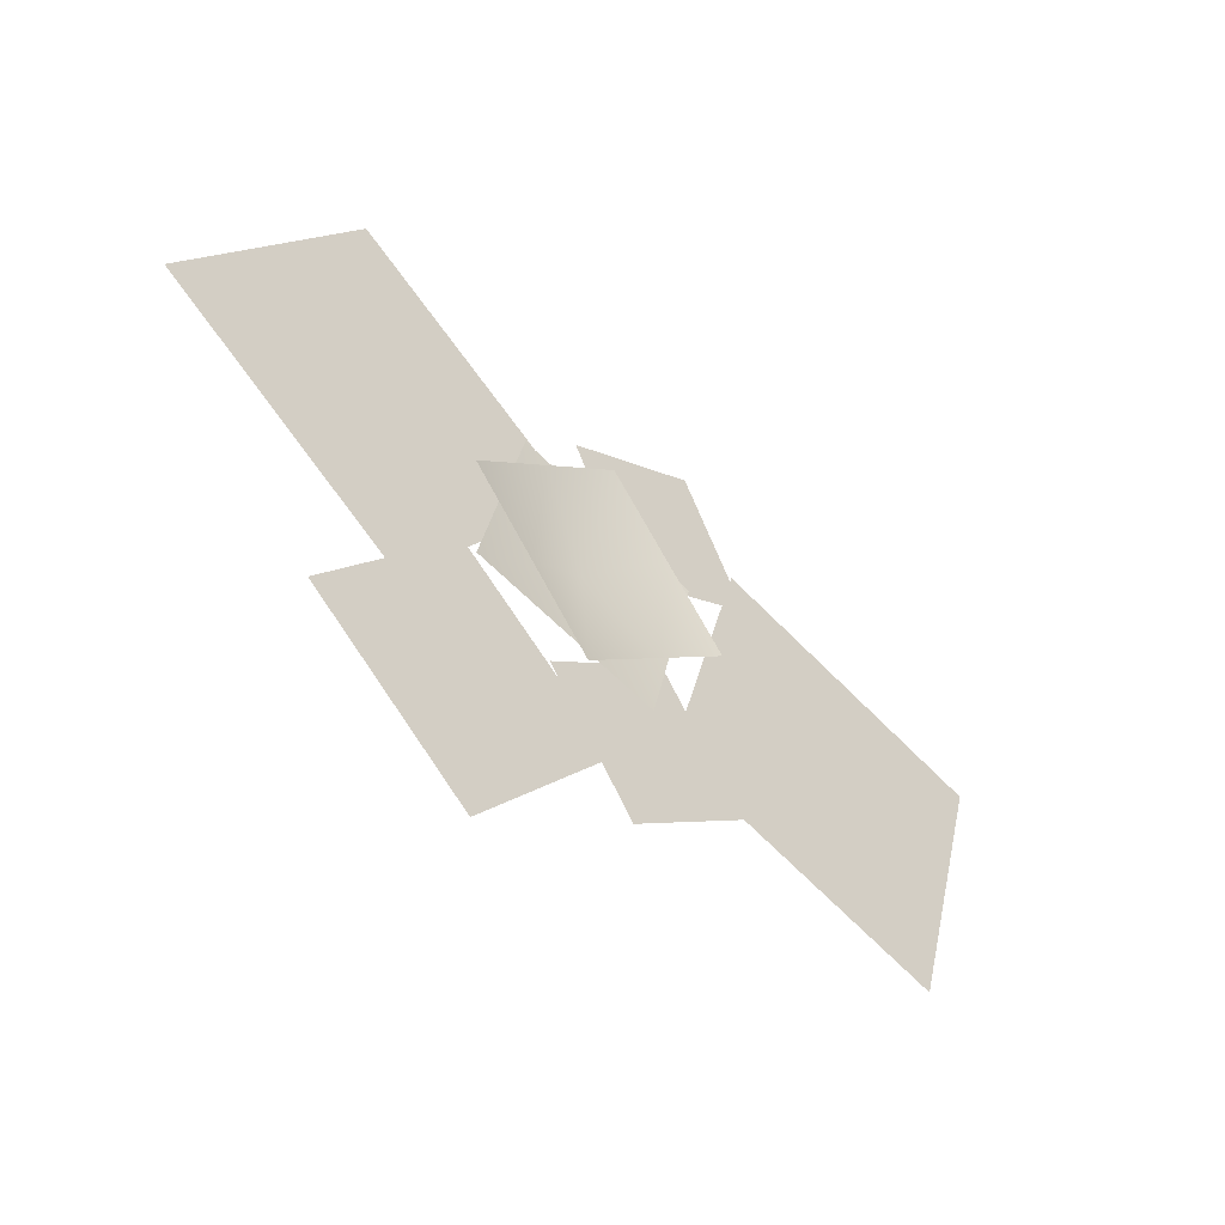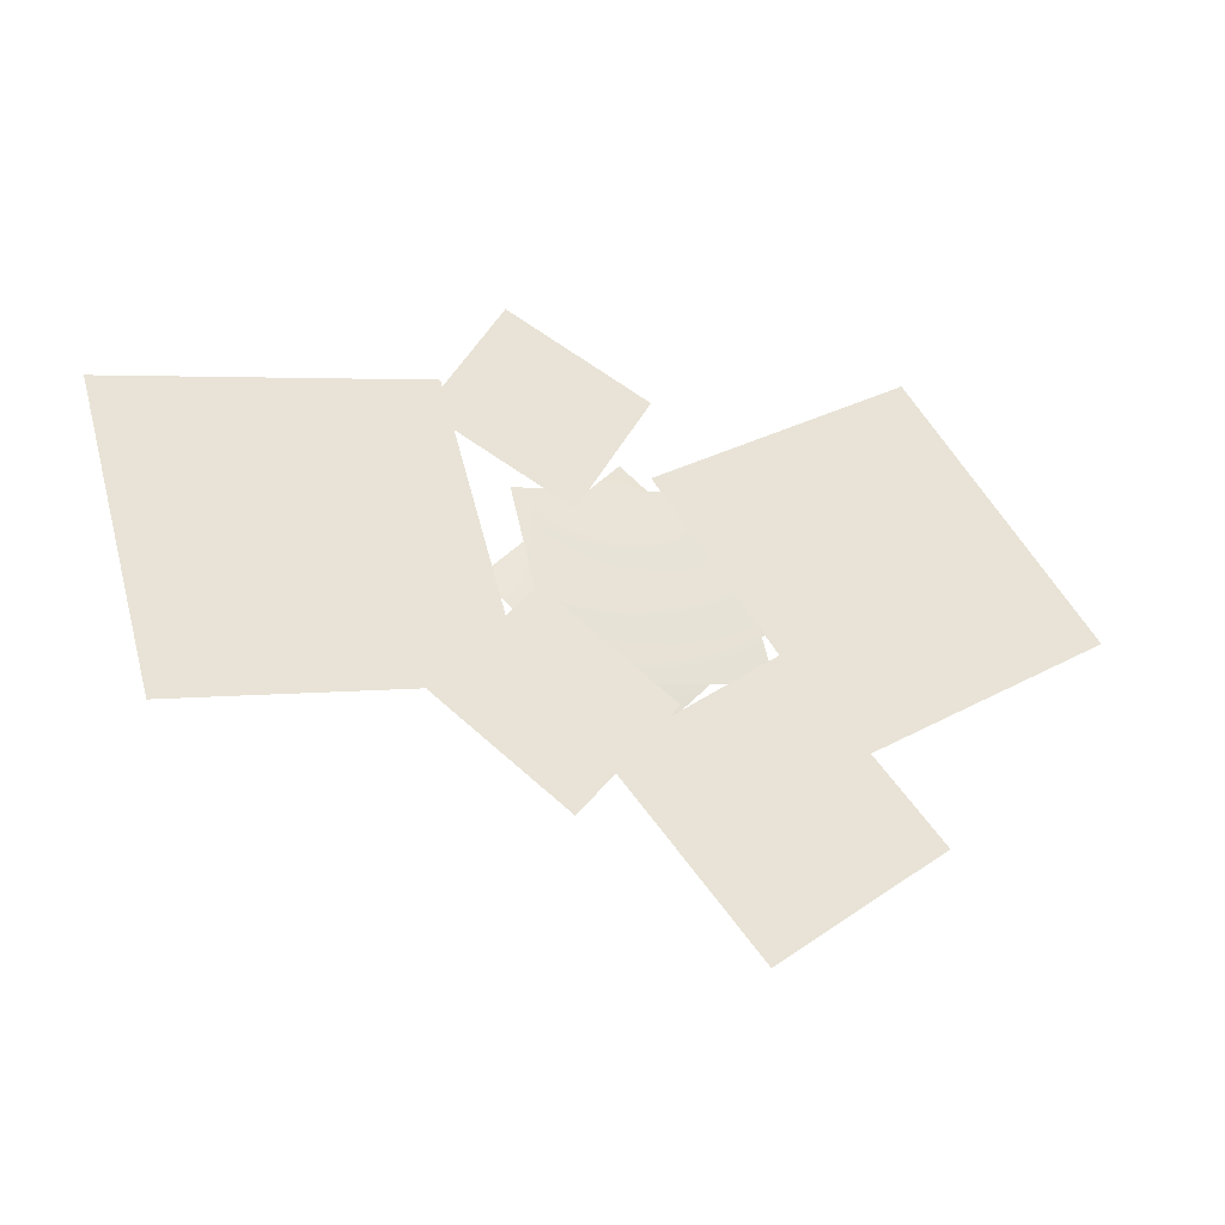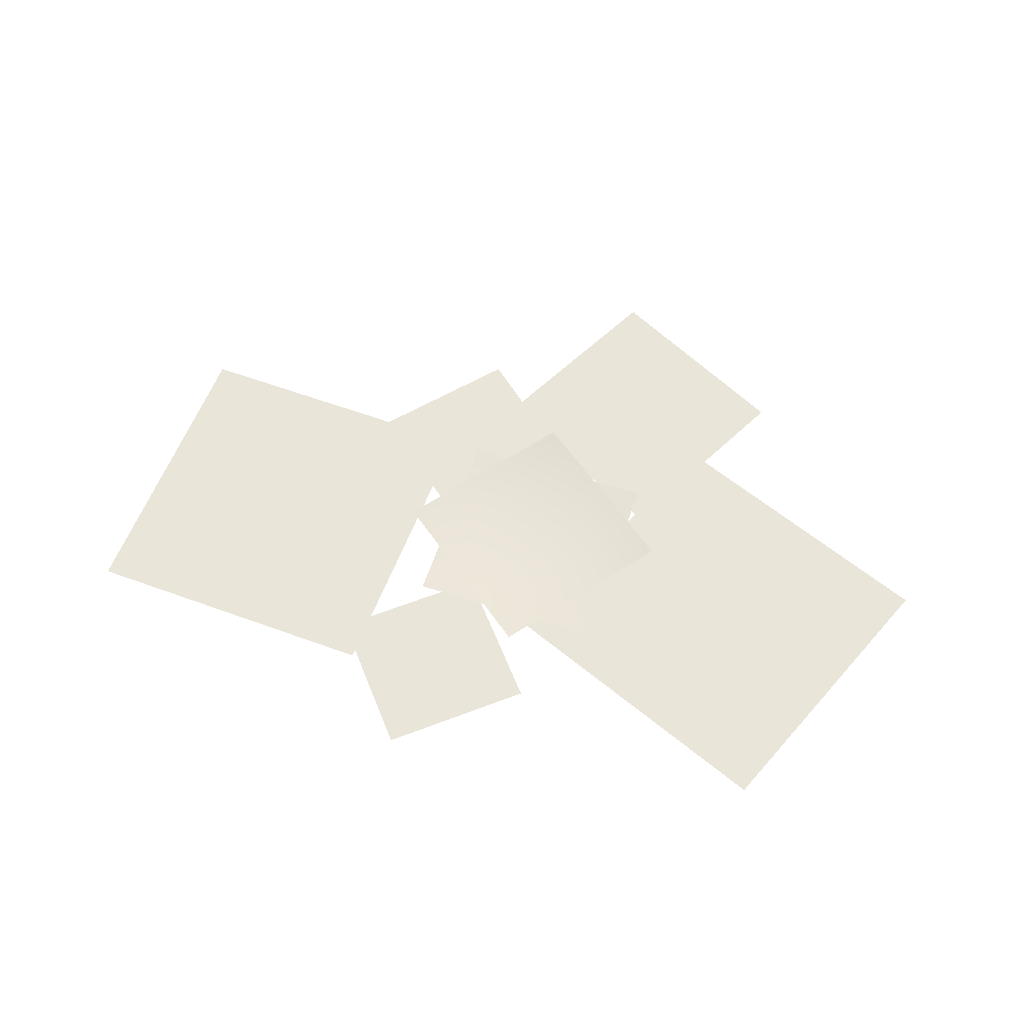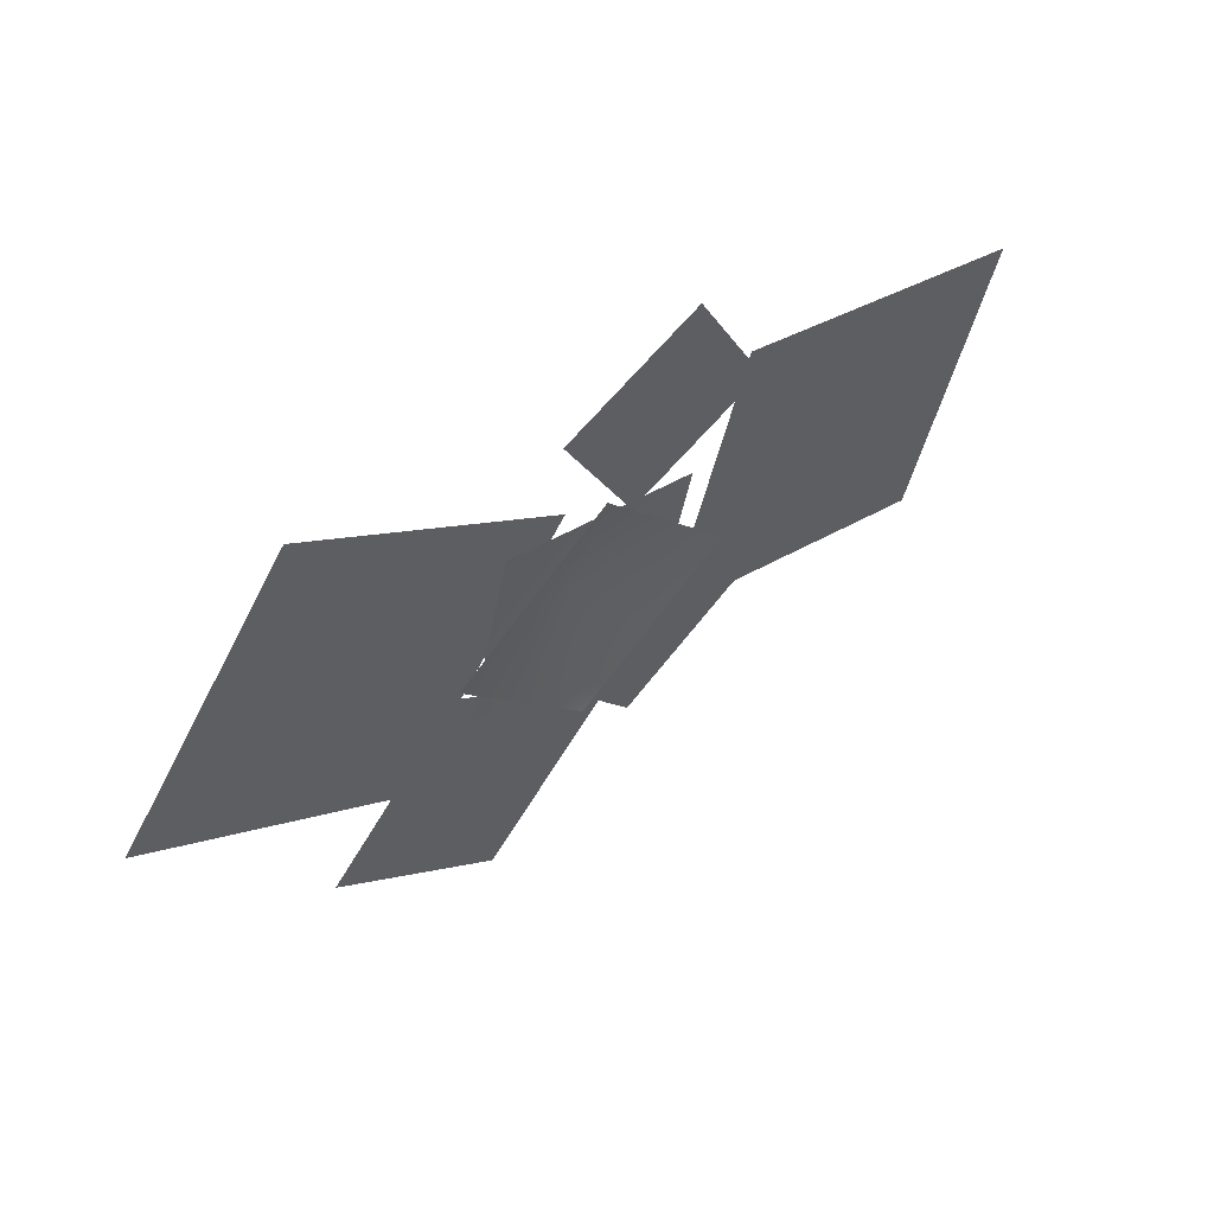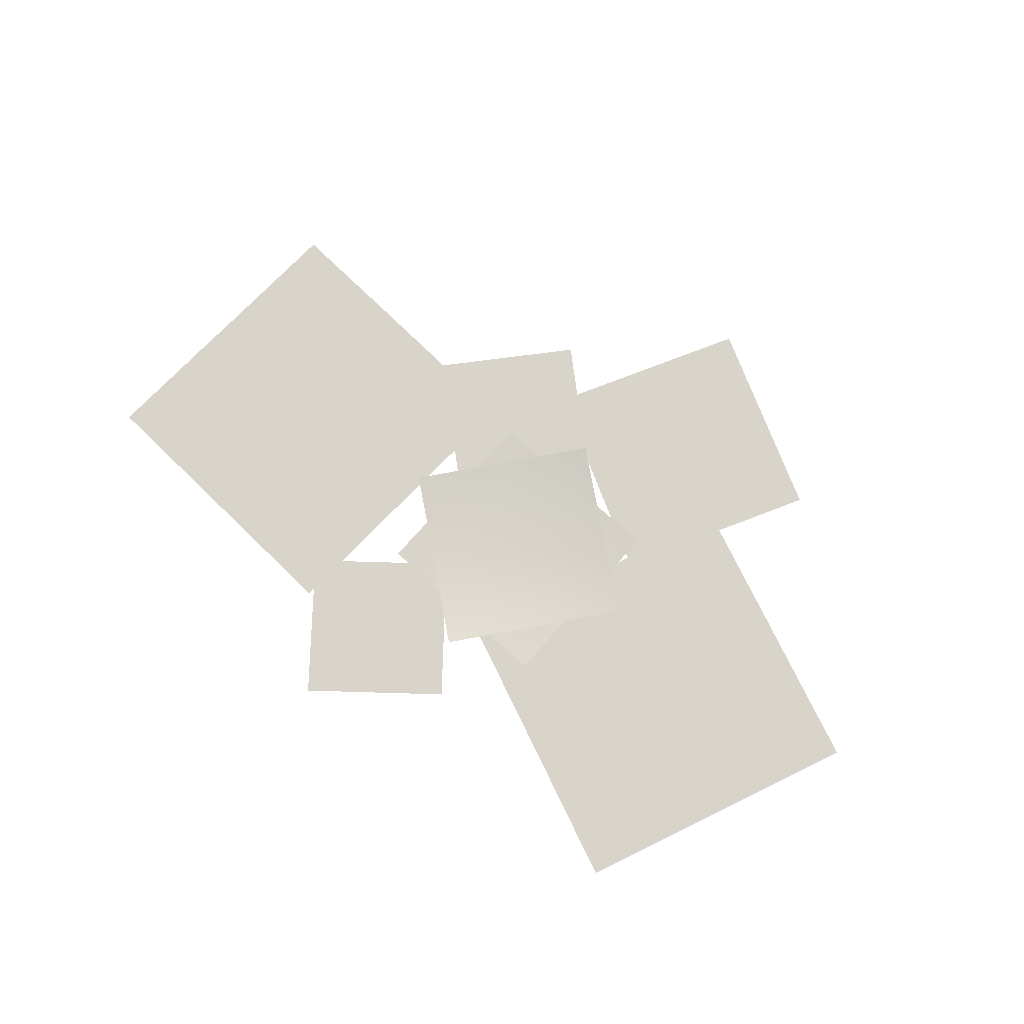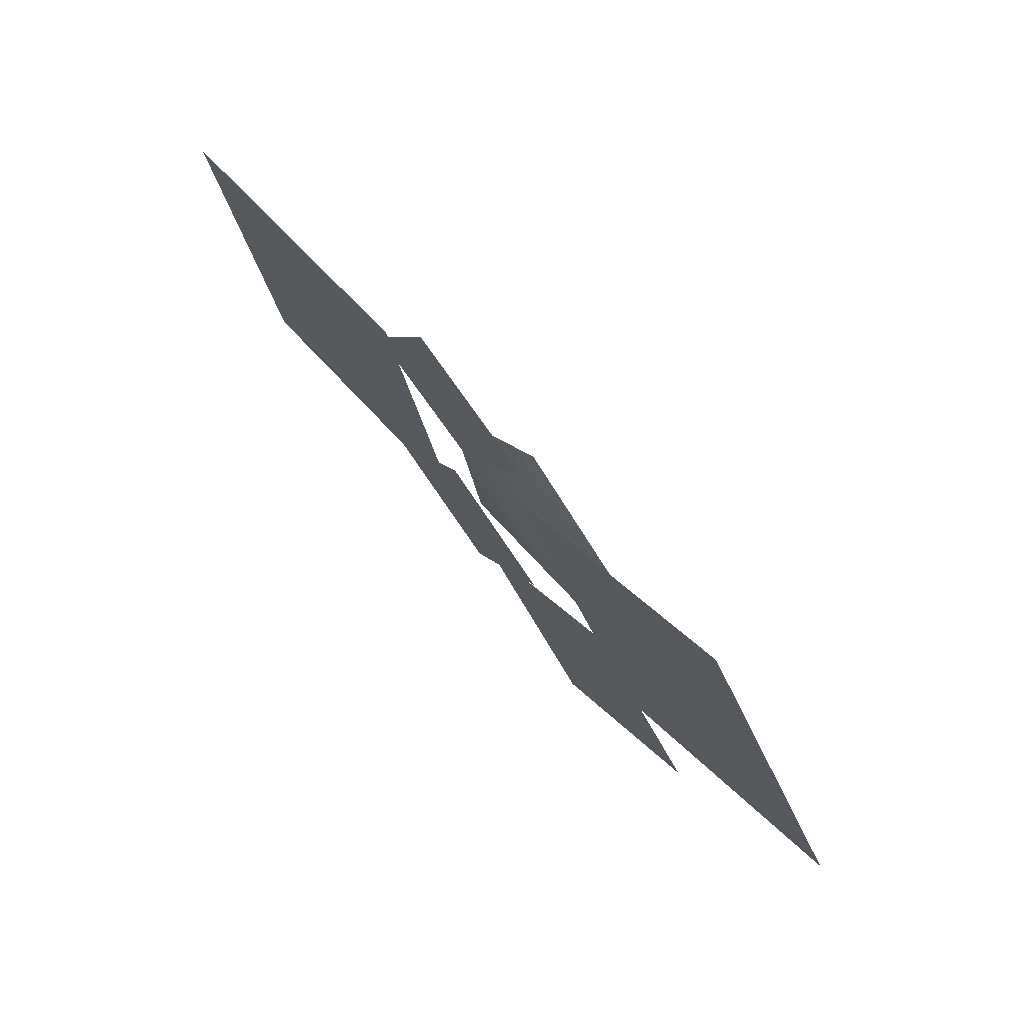
<metadata>
{"format":"obj","ext":"obj","renderer":"f3d","projection":"perspective","resolution":1024,"background":"white","views":[{"elev":-50.3,"azim":137.7,"up":"+Z"},{"elev":-35.9,"azim":-19.9,"up":"+Z"},{"elev":58.5,"azim":5.2,"up":"+Y"},{"elev":55.5,"azim":140.8,"up":"+Z"},{"elev":75.7,"azim":28.6,"up":"+Y"},{"elev":73.1,"azim":49.9,"up":"+Z"}]}
</metadata>
<code>
g default
v 2.519 0 2.473
v 4.575 0 -0.4166
v -0.3712 0 0.4166
v 1.685 0 -2.473
v -1.942 0 2.2
v -0.3642 0 1.399
v -2.743 0 0.6223
v -1.166 0 -0.1792
v -5.056 0 -3.314
v -6.007 0 0.1028
v -1.639 0 -2.362
v -2.59 0 1.054
v -1.135 0 -3.671
v -2.567 0 -2.63
v -0.09498 0 -2.239
v -1.526 0 -1.199
v 2.616 0 -3.26
v 0.7207 0 -4.867
v 1.009 0 -1.365
v -0.8863 0 -2.972
v -1.785 0.1559 0.03624
v -0.676 0.1559 0.2969
v 0.4333 0.1559 0.5576
v -1.525 0.1559 -1.073
v -0.4153 0 -0.8124
v 0.694 0.1559 -0.5517
v -1.264 0.1559 -2.182
v -0.1546 0.1559 -1.922
v 0.9547 0.1559 -1.661
v -0.5762 0.36 0.7911
v 0.306 0.36 0.0698
v 1.188 0.36 -0.6515
v -1.297 0.36 -0.0911
v -0.4153 0.06786 -0.8124
v 0.4669 0.36 -1.534
v -2.019 0.36 -0.9733
v -1.137 0.36 -1.695
v -0.2544 0.36 -2.416
g LilyPad01:pPlane181
f 1 2 4 3
f 5 6 8 7
f 9 10 12 11
f 13 14 16 15
f 17 18 20 19
f 21 22 25 24
f 22 23 26 25
f 24 25 28 27
f 25 26 29 28
f 30 31 34 33
f 31 32 35 34
f 33 34 37 36
f 34 35 38 37

</code>
